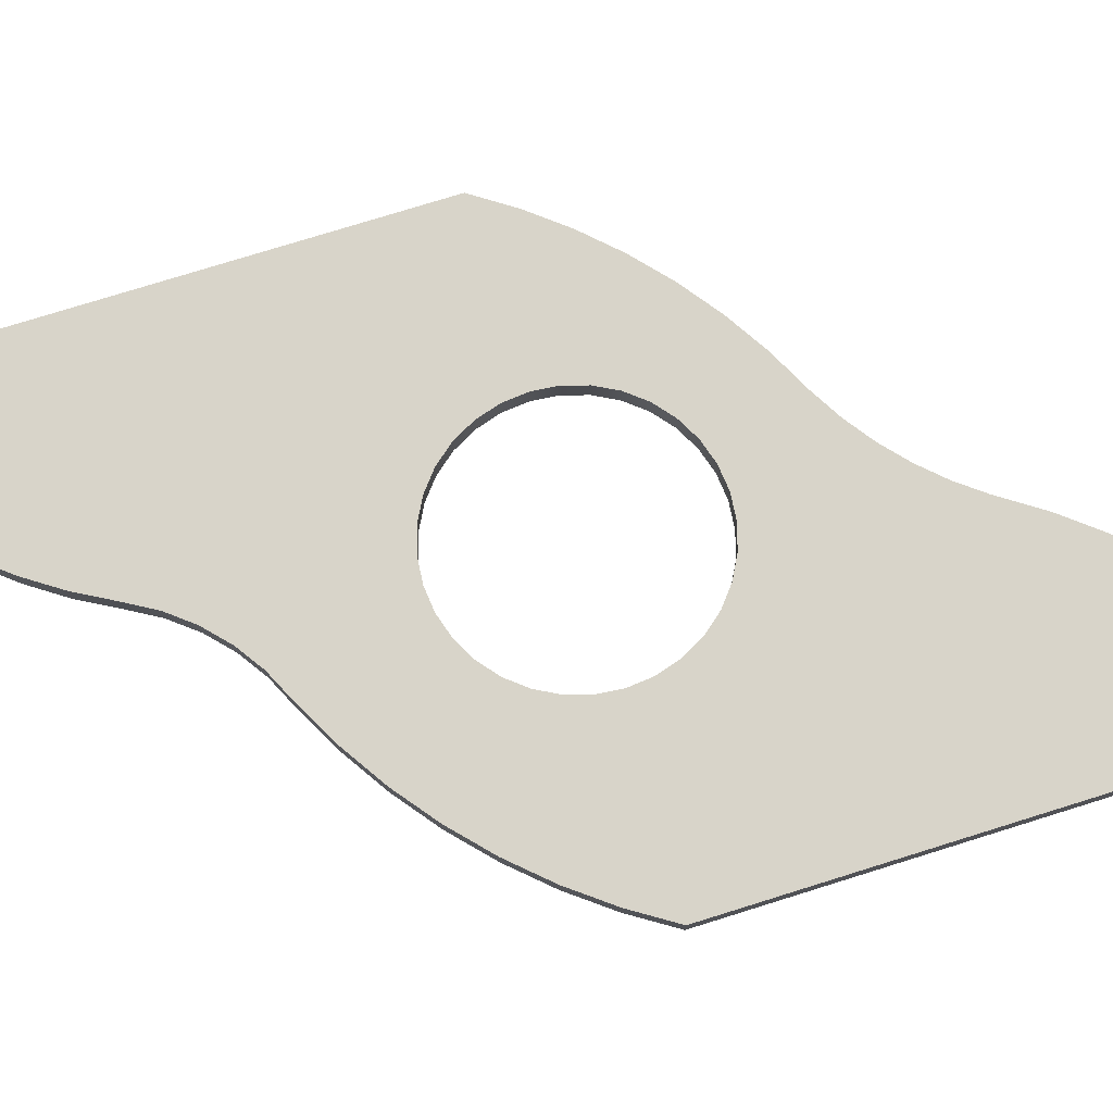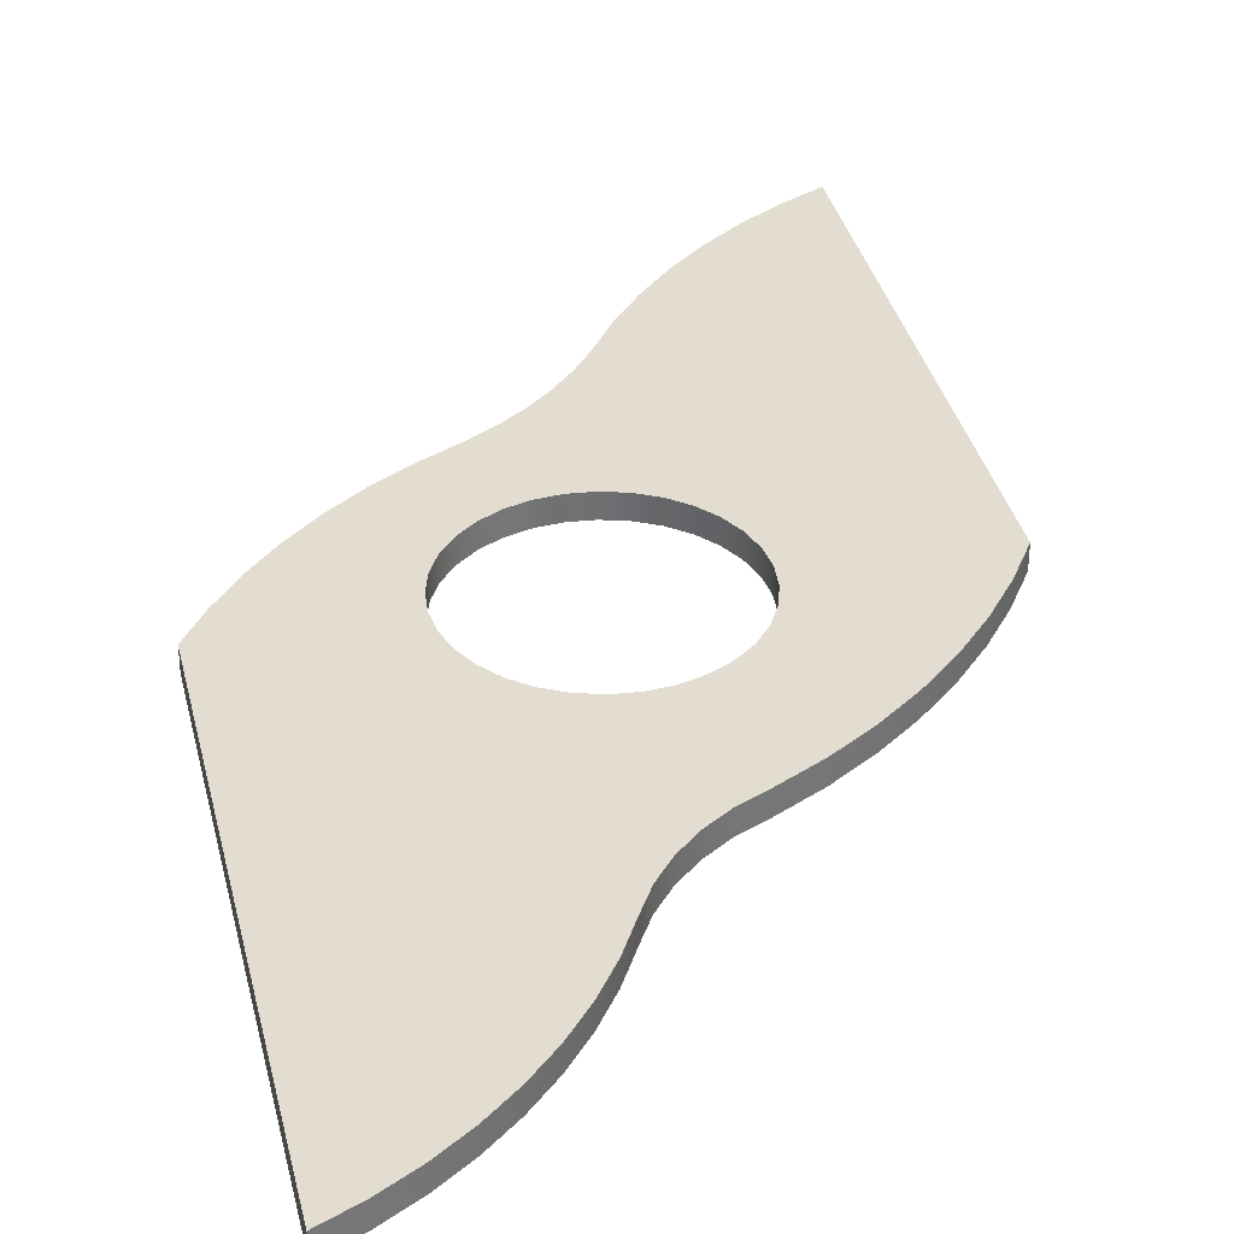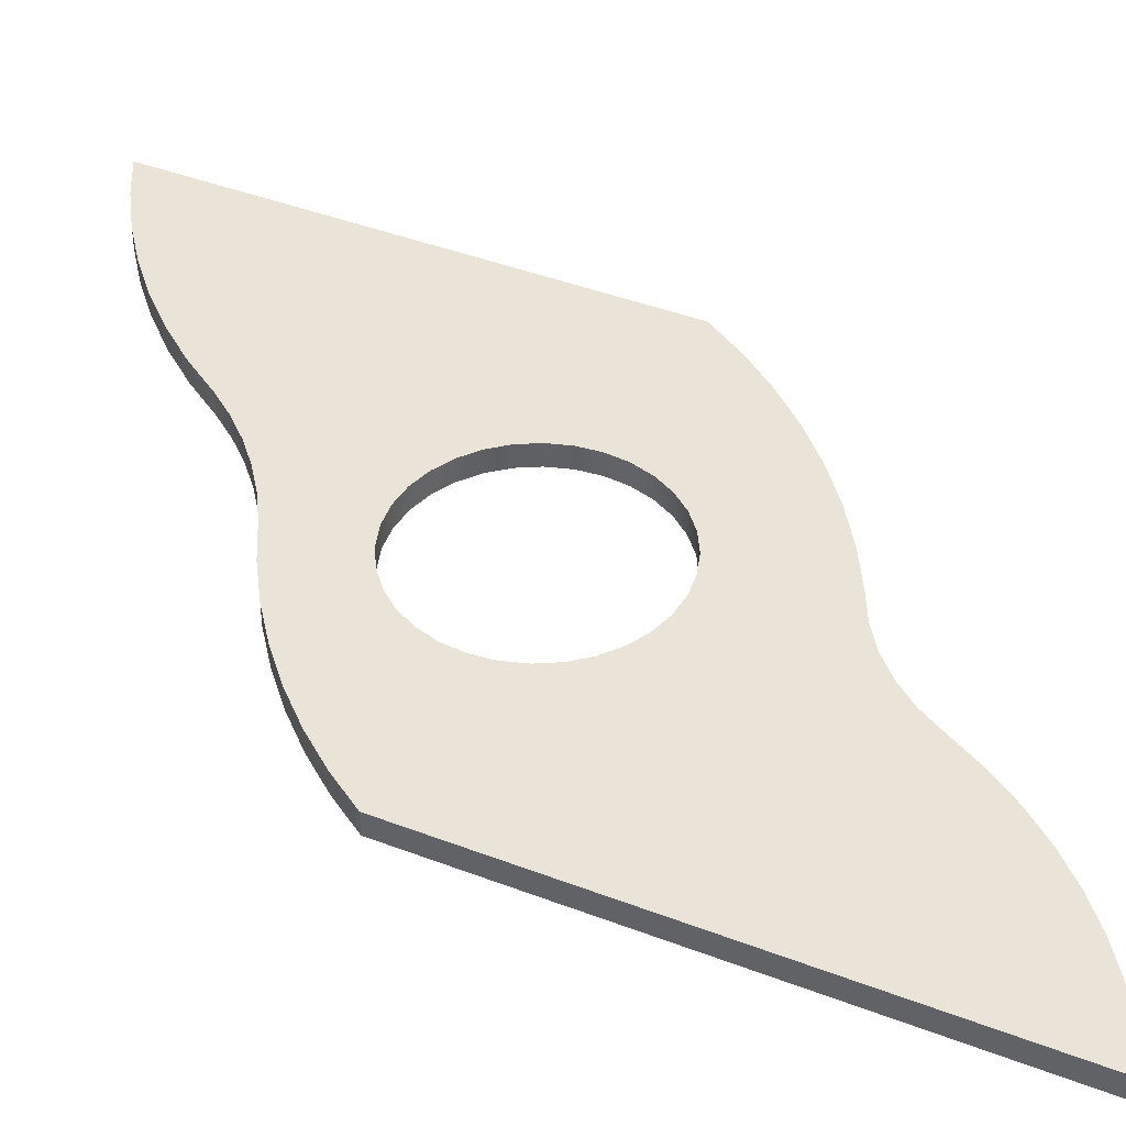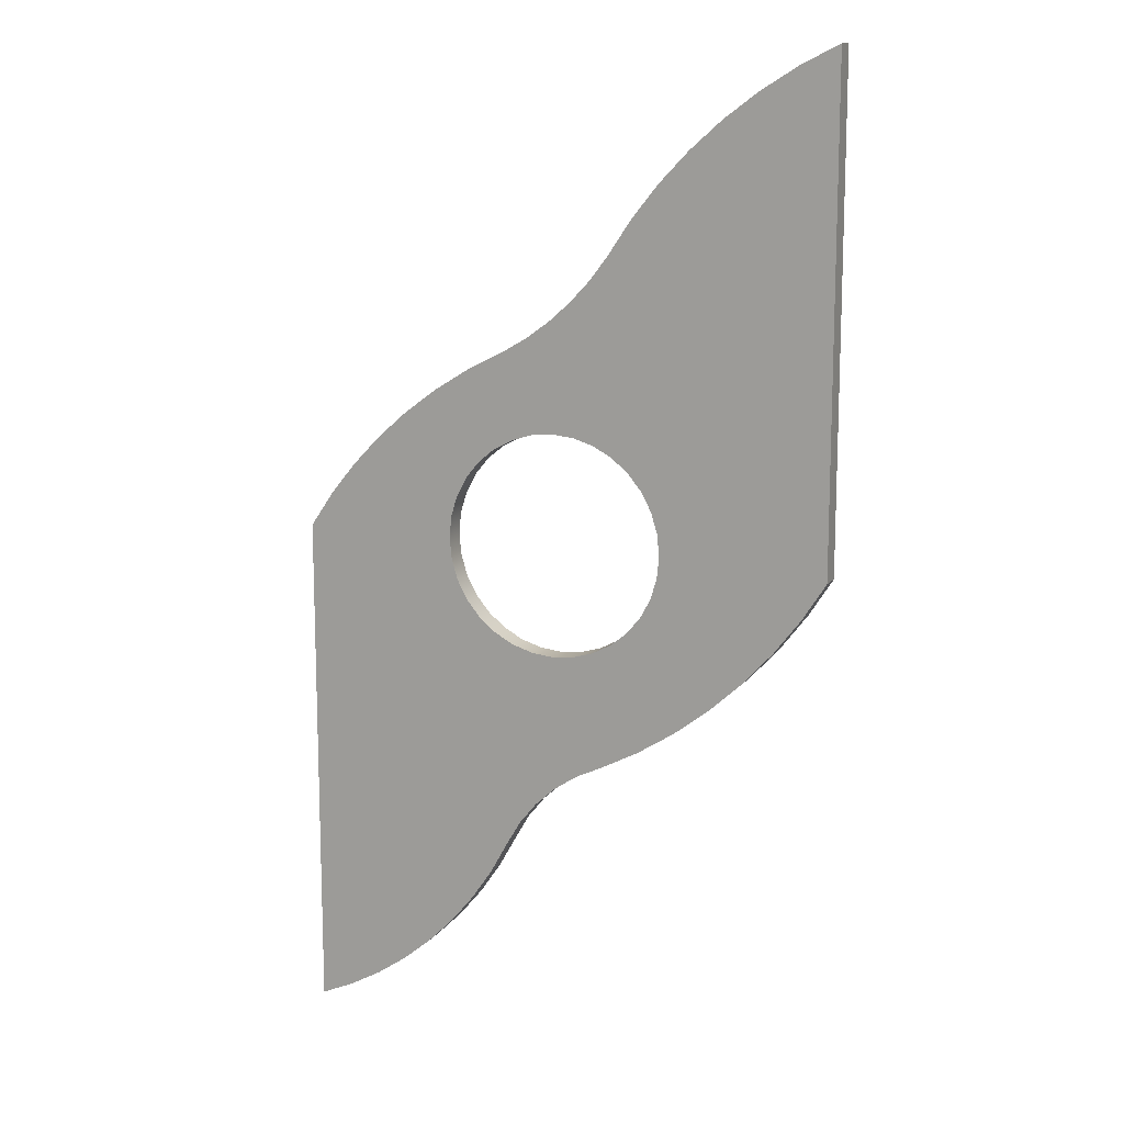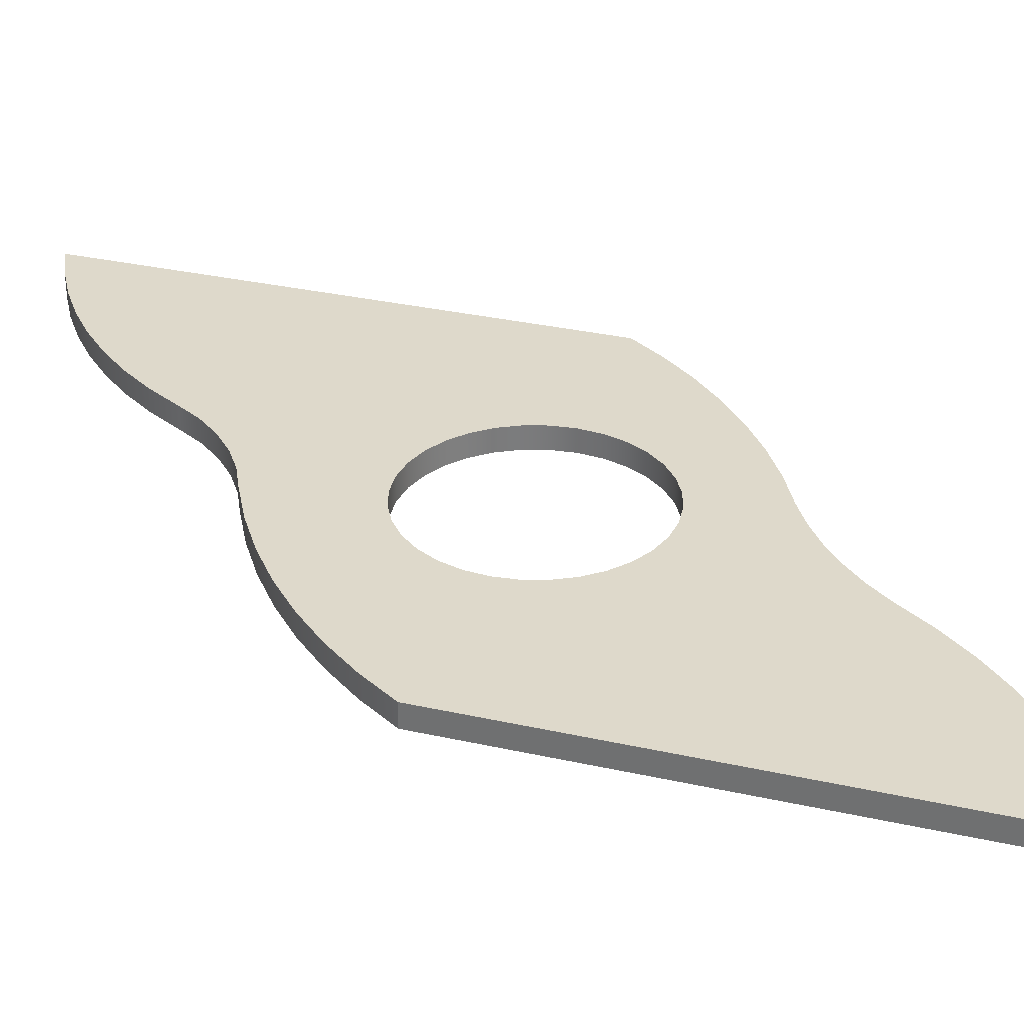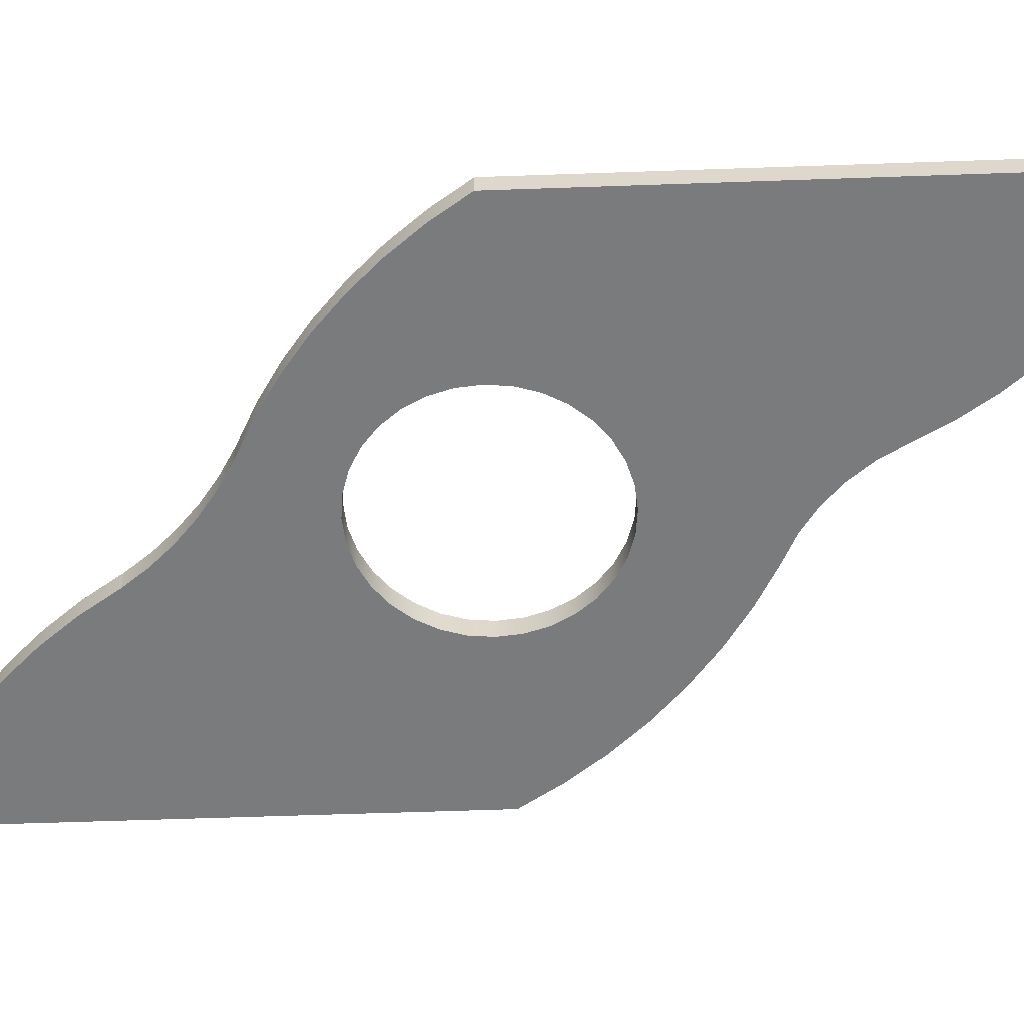
<metadata>
{"format":"obj","ext":"obj","renderer":"f3d","projection":"perspective","resolution":1024,"background":"white","views":[{"elev":75.1,"azim":72.6,"up":"+Z"},{"elev":35.3,"azim":-13.0,"up":"+Z"},{"elev":42.9,"azim":-65.6,"up":"+Z"},{"elev":12.9,"azim":23.2,"up":"+Y"},{"elev":31.8,"azim":107.6,"up":"+Z"},{"elev":-58.3,"azim":-87.9,"up":"+Z"}]}
</metadata>
<code>
v 9 29 1
v 9.096 28.02 1
v 9.381 27.09 1
v 9.843 26.22 1
v 10.46 25.46 1
v 11.22 24.84 1
v 12.09 24.38 1
v 13.02 24.1 1
v 14 24 1
v 14.98 24.1 1
v 15.91 24.38 1
v 16.78 24.84 1
v 17.54 25.46 1
v 18.16 26.22 1
v 18.62 27.09 1
v 18.9 28.02 1
v 19 29 1
v 18.9 29.98 1
v 18.62 30.91 1
v 18.16 31.78 1
v 17.54 32.54 1
v 16.78 33.16 1
v 15.91 33.62 1
v 14.98 33.9 1
v 14 34 1
v 13.02 33.9 1
v 12.09 33.62 1
v 11.22 33.16 1
v 10.46 32.54 1
v 9.843 31.78 1
v 9.381 30.91 1
v 9.096 29.98 1
v 9 29 0
v 9.096 29.98 0
v 9.381 30.91 0
v 9.843 31.78 0
v 10.46 32.54 0
v 11.22 33.16 0
v 12.09 33.62 0
v 13.02 33.9 0
v 14 34 0
v 14.98 33.9 0
v 15.91 33.62 0
v 16.78 33.16 0
v 17.54 32.54 0
v 18.16 31.78 0
v 18.62 30.91 0
v 18.9 29.98 0
v 19 29 0
v 18.9 28.02 0
v 18.62 27.09 0
v 18.16 26.22 0
v 17.54 25.46 0
v 16.78 24.84 0
v 15.91 24.38 0
v 14.98 24.1 0
v 14 24 0
v 13.02 24.1 0
v 12.09 24.38 0
v 11.22 24.84 0
v 10.46 25.46 0
v 9.843 26.22 0
v 9.381 27.09 0
v 9.096 28.02 0
v 9 29 1
v 9 29 0
v 16.53 41.75 0
v 15.72 40.71 0
v 14.82 39.75 0
v 13.84 38.88 0
v 12.77 38.11 0
v 11.63 37.45 0
v 11.63 37.45 1
v 12.77 38.11 1
v 13.84 38.88 1
v 14.82 39.75 1
v 15.72 40.71 1
v 16.53 41.75 1
v 26.5 50.5 0
v 24.78 49.64 0
v 23.14 48.63 0
v 21.59 47.49 0
v 20.15 46.23 0
v 18.82 44.84 0
v 17.61 43.34 0
v 16.53 41.75 0
v 16.53 41.75 1
v 17.61 43.34 1
v 18.82 44.84 1
v 20.15 46.23 1
v 21.59 47.49 1
v 23.14 48.63 1
v 24.78 49.64 1
v 26.5 50.5 1
v 26.5 28.5 0
v 26.5 50.5 0
v 26.5 50.5 1
v 26.5 28.5 1
v 16.3 19.13 0
v 18.08 20.07 0
v 19.76 21.16 0
v 21.35 22.39 0
v 22.83 23.74 0
v 24.19 25.22 0
v 25.41 26.81 0
v 26.5 28.5 0
v 26.5 28.5 1
v 25.41 26.81 1
v 24.19 25.22 1
v 22.83 23.74 1
v 21.35 22.39 1
v 19.76 21.16 1
v 18.08 20.07 1
v 16.3 19.13 1
v 11.74 14.95 0
v 12.38 16.04 0
v 13.17 17.03 0
v 14.11 17.88 0
v 15.16 18.59 0
v 16.3 19.13 0
v 16.3 19.13 1
v 15.16 18.59 1
v 14.11 17.88 1
v 13.17 17.03 1
v 12.38 16.04 1
v 11.74 14.95 1
v 2 6 0
v 3.541 6.693 0
v 5.013 7.525 0
v 6.402 8.487 0
v 7.698 9.572 0
v 8.889 10.77 0
v 9.966 12.07 0
v 10.92 13.47 0
v 11.74 14.95 0
v 11.74 14.95 1
v 10.92 13.47 1
v 9.966 12.07 1
v 8.889 10.77 1
v 7.698 9.572 1
v 6.402 8.487 1
v 5.013 7.525 1
v 3.541 6.693 1
v 2 6 1
v 2 29 0
v 2 6 0
v 2 6 1
v 2 29 1
v 11.63 37.45 0
v 9.974 36.61 0
v 8.394 35.64 0
v 6.902 34.53 0
v 5.506 33.31 0
v 4.218 31.97 0
v 3.047 30.53 0
v 2 29 0
v 2 29 1
v 3.047 30.53 1
v 4.218 31.97 1
v 5.506 33.31 1
v 6.902 34.53 1
v 8.394 35.64 1
v 9.974 36.61 1
v 11.63 37.45 1
v 9 29 1
v 9.096 29.98 1
v 9.381 30.91 1
v 9.843 31.78 1
v 10.46 32.54 1
v 11.22 33.16 1
v 12.09 33.62 1
v 13.02 33.9 1
v 14 34 1
v 14.98 33.9 1
v 15.91 33.62 1
v 16.78 33.16 1
v 17.54 32.54 1
v 18.16 31.78 1
v 18.62 30.91 1
v 18.9 29.98 1
v 19 29 1
v 18.9 28.02 1
v 18.62 27.09 1
v 18.16 26.22 1
v 17.54 25.46 1
v 16.78 24.84 1
v 15.91 24.38 1
v 14.98 24.1 1
v 14 24 1
v 13.02 24.1 1
v 12.09 24.38 1
v 11.22 24.84 1
v 10.46 25.46 1
v 9.843 26.22 1
v 9.381 27.09 1
v 9.096 28.02 1
v 11.63 37.45 1
v 9.974 36.61 1
v 8.394 35.64 1
v 6.902 34.53 1
v 5.506 33.31 1
v 4.218 31.97 1
v 3.047 30.53 1
v 2 29 1
v 2 6 1
v 3.541 6.693 1
v 5.013 7.525 1
v 6.402 8.487 1
v 7.698 9.572 1
v 8.889 10.77 1
v 9.966 12.07 1
v 10.92 13.47 1
v 11.74 14.95 1
v 12.38 16.04 1
v 13.17 17.03 1
v 14.11 17.88 1
v 15.16 18.59 1
v 16.3 19.13 1
v 18.08 20.07 1
v 19.76 21.16 1
v 21.35 22.39 1
v 22.83 23.74 1
v 24.19 25.22 1
v 25.41 26.81 1
v 26.5 28.5 1
v 26.5 50.5 1
v 24.78 49.64 1
v 23.14 48.63 1
v 21.59 47.49 1
v 20.15 46.23 1
v 18.82 44.84 1
v 17.61 43.34 1
v 16.53 41.75 1
v 15.72 40.71 1
v 14.82 39.75 1
v 13.84 38.88 1
v 12.77 38.11 1
v 9 29 0
v 9.096 28.02 0
v 9.381 27.09 0
v 9.843 26.22 0
v 10.46 25.46 0
v 11.22 24.84 0
v 12.09 24.38 0
v 13.02 24.1 0
v 14 24 0
v 14.98 24.1 0
v 15.91 24.38 0
v 16.78 24.84 0
v 17.54 25.46 0
v 18.16 26.22 0
v 18.62 27.09 0
v 18.9 28.02 0
v 19 29 0
v 18.9 29.98 0
v 18.62 30.91 0
v 18.16 31.78 0
v 17.54 32.54 0
v 16.78 33.16 0
v 15.91 33.62 0
v 14.98 33.9 0
v 14 34 0
v 13.02 33.9 0
v 12.09 33.62 0
v 11.22 33.16 0
v 10.46 32.54 0
v 9.843 31.78 0
v 9.381 30.91 0
v 9.096 29.98 0
v 2 29 0
v 3.047 30.53 0
v 4.218 31.97 0
v 5.506 33.31 0
v 6.902 34.53 0
v 8.394 35.64 0
v 9.974 36.61 0
v 11.63 37.45 0
v 12.77 38.11 0
v 13.84 38.88 0
v 14.82 39.75 0
v 15.72 40.71 0
v 16.53 41.75 0
v 17.61 43.34 0
v 18.82 44.84 0
v 20.15 46.23 0
v 21.59 47.49 0
v 23.14 48.63 0
v 24.78 49.64 0
v 26.5 50.5 0
v 26.5 28.5 0
v 25.41 26.81 0
v 24.19 25.22 0
v 22.83 23.74 0
v 21.35 22.39 0
v 19.76 21.16 0
v 18.08 20.07 0
v 16.3 19.13 0
v 15.16 18.59 0
v 14.11 17.88 0
v 13.17 17.03 0
v 12.38 16.04 0
v 11.74 14.95 0
v 10.92 13.47 0
v 9.966 12.07 0
v 8.889 10.77 0
v 7.698 9.572 0
v 6.402 8.487 0
v 5.013 7.525 0
v 3.541 6.693 0
v 2 6 0
g 95db5798-e2b2-11ea-8695-54bf646e7e1f
f 2 64 1
f 1 64 66
f 65 33 32
f 32 33 34
f 32 34 31
f 31 34 35
f 31 35 30
f 30 35 36
f 30 36 29
f 29 36 37
f 29 37 28
f 28 37 38
f 28 38 27
f 27 38 39
f 27 39 26
f 26 39 40
f 26 40 25
f 25 40 41
f 25 41 24
f 24 41 42
f 24 42 23
f 23 42 43
f 23 43 22
f 22 43 44
f 22 44 21
f 21 44 45
f 21 45 20
f 20 45 46
f 20 46 19
f 19 46 47
f 19 47 18
f 18 47 48
f 18 48 17
f 17 48 49
f 17 49 16
f 16 49 50
f 16 50 15
f 15 50 51
f 15 51 14
f 14 51 52
f 14 52 13
f 13 52 53
f 13 53 12
f 12 53 54
f 12 54 11
f 11 54 55
f 11 55 10
f 10 55 56
f 10 56 9
f 9 56 57
f 9 57 8
f 8 57 58
f 8 58 7
f 7 58 59
f 7 59 6
f 6 59 60
f 6 60 5
f 5 60 61
f 5 61 4
f 4 61 62
f 4 62 3
f 3 62 63
f 3 63 2
f 2 63 64
g 95dbcccc-e2b2-11ea-83dd-54bf646e7e1f
f 78 67 77
f 77 67 68
f 77 68 69
f 77 69 76
f 76 69 70
f 76 70 75
f 75 70 71
f 75 71 74
f 74 71 73
f 73 71 72
g 95dc41e8-e2b2-11ea-9c3f-54bf646e7e1f
f 94 79 93
f 93 79 80
f 93 80 92
f 92 80 81
f 92 81 91
f 91 81 82
f 91 82 90
f 90 82 83
f 90 83 89
f 89 83 84
f 89 84 88
f 88 84 85
f 88 85 87
f 87 85 86
g 95dcb728-e2b2-11ea-84b3-54bf646e7e1f
f 95 96 98
f 98 96 97
g 95dd0542-e2b2-11ea-8d00-54bf646e7e1f
f 114 99 113
f 113 99 100
f 113 100 112
f 112 100 101
f 112 101 111
f 111 101 102
f 111 102 110
f 110 102 103
f 110 103 109
f 109 103 104
f 109 104 108
f 108 104 105
f 108 105 107
f 107 105 106
g 95dda198-e2b2-11ea-835f-54bf646e7e1f
f 126 115 125
f 125 115 116
f 125 116 124
f 124 116 117
f 124 117 123
f 123 117 118
f 123 118 122
f 122 118 119
f 122 119 121
f 121 119 120
g 95de16da-e2b2-11ea-a5cb-54bf646e7e1f
f 144 127 143
f 143 127 128
f 143 128 129
f 143 129 142
f 142 129 130
f 142 130 141
f 141 130 131
f 141 131 140
f 140 131 132
f 140 132 139
f 139 132 133
f 139 133 138
f 138 133 134
f 138 134 137
f 137 134 136
f 136 134 135
g 95de8c06-e2b2-11ea-8ef8-54bf646e7e1f
f 145 146 148
f 148 146 147
g 95df280a-e2b2-11ea-9fb9-54bf646e7e1f
f 164 149 163
f 163 149 150
f 163 150 162
f 162 150 151
f 162 151 161
f 161 151 152
f 161 152 160
f 160 152 153
f 160 153 159
f 159 153 154
f 159 154 158
f 158 154 155
f 158 155 157
f 157 155 156
g 95dfc448-e2b2-11ea-858c-54bf646e7e1f
f 166 201 165
f 165 201 202
f 165 202 196
f 196 202 203
f 196 203 195
f 195 203 204
f 195 204 209
f 209 204 208
f 208 204 207
f 207 204 206
f 206 204 205
f 201 166 200
f 200 166 167
f 200 167 199
f 199 167 168
f 199 168 169
f 199 169 198
f 198 169 170
f 198 170 197
f 197 170 171
f 197 171 172
f 197 172 237
f 237 172 173
f 237 173 236
f 236 173 174
f 236 174 235
f 235 174 175
f 235 175 234
f 234 175 176
f 234 176 233
f 233 176 177
f 233 177 232
f 232 177 178
f 232 178 231
f 231 178 230
f 230 178 179
f 230 179 225
f 225 179 180
f 225 180 224
f 224 180 223
f 223 180 181
f 223 181 222
f 222 181 182
f 222 182 221
f 221 182 183
f 221 183 220
f 220 183 184
f 220 184 185
f 220 185 219
f 219 185 186
f 219 186 218
f 218 186 187
f 218 187 188
f 218 188 217
f 217 188 189
f 217 189 216
f 216 189 190
f 216 190 215
f 215 190 191
f 215 191 214
f 214 191 192
f 214 192 213
f 213 192 193
f 213 193 212
f 212 193 211
f 211 193 194
f 211 194 210
f 210 194 209
f 209 194 195
f 226 227 225
f 225 227 228
f 225 228 229
f 229 230 225
g 95e08798-e2b2-11ea-856b-54bf646e7e1f
f 239 272 238
f 238 272 273
f 238 273 269
f 269 273 274
f 269 274 268
f 268 274 275
f 268 275 267
f 267 275 266
f 266 275 276
f 266 276 265
f 265 276 277
f 265 277 264
f 264 277 263
f 263 277 278
f 263 278 262
f 262 278 279
f 262 279 261
f 261 279 280
f 261 280 260
f 260 280 281
f 260 281 259
f 259 281 282
f 259 282 258
f 258 282 283
f 258 283 257
f 257 283 284
f 257 284 285
f 272 239 271
f 271 239 240
f 271 240 270
f 270 240 306
f 270 306 307
f 240 241 306
f 306 241 305
f 305 241 304
f 304 241 242
f 304 242 303
f 303 242 302
f 302 242 243
f 302 243 301
f 301 243 244
f 301 244 300
f 300 244 245
f 300 245 299
f 299 245 246
f 299 246 298
f 298 246 247
f 298 247 297
f 297 247 248
f 297 248 249
f 297 249 296
f 296 249 250
f 296 250 295
f 295 250 251
f 295 251 252
f 295 252 294
f 294 252 253
f 294 253 293
f 293 253 254
f 293 254 292
f 292 254 255
f 292 255 291
f 291 255 290
f 290 255 256
f 290 256 285
f 285 256 257
f 285 286 290
f 290 286 287
f 290 287 288
f 288 289 290
f 307 308 270
f 270 308 309
f 270 309 310

</code>
